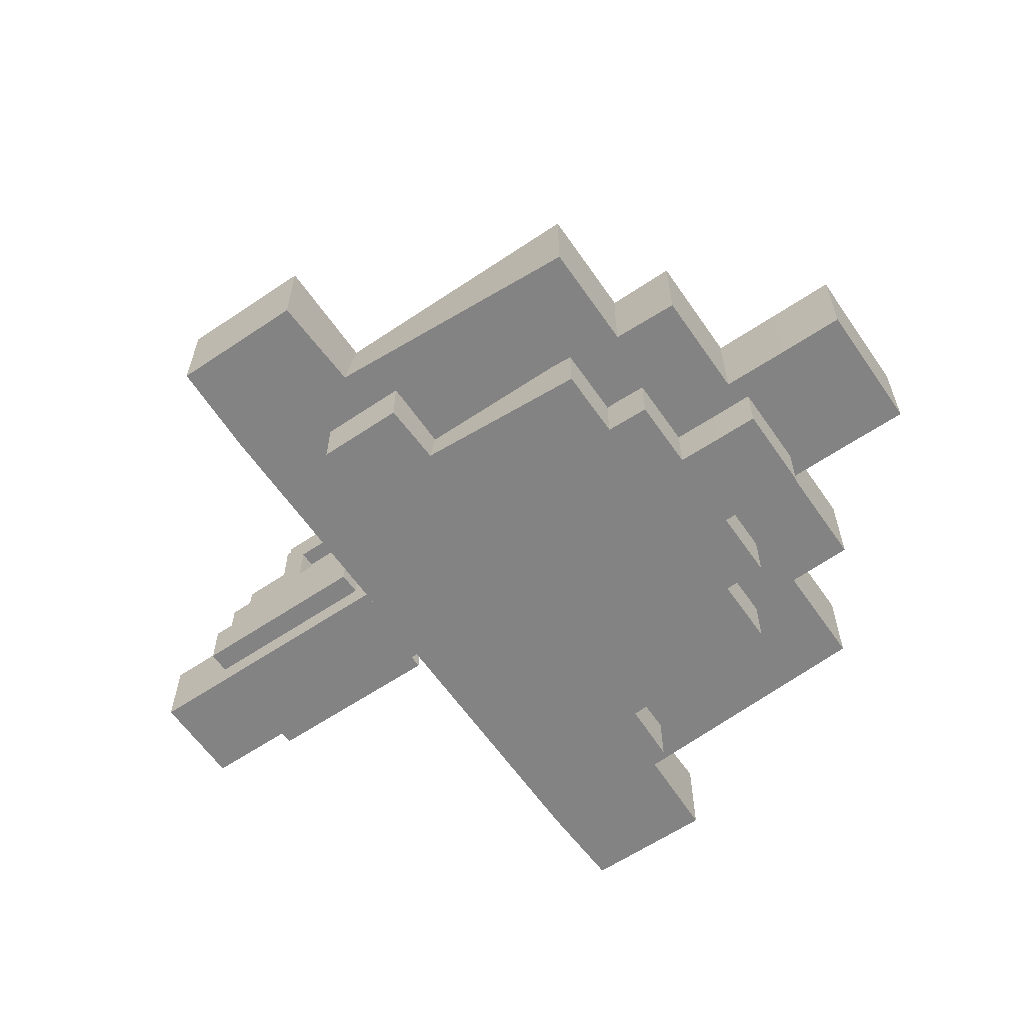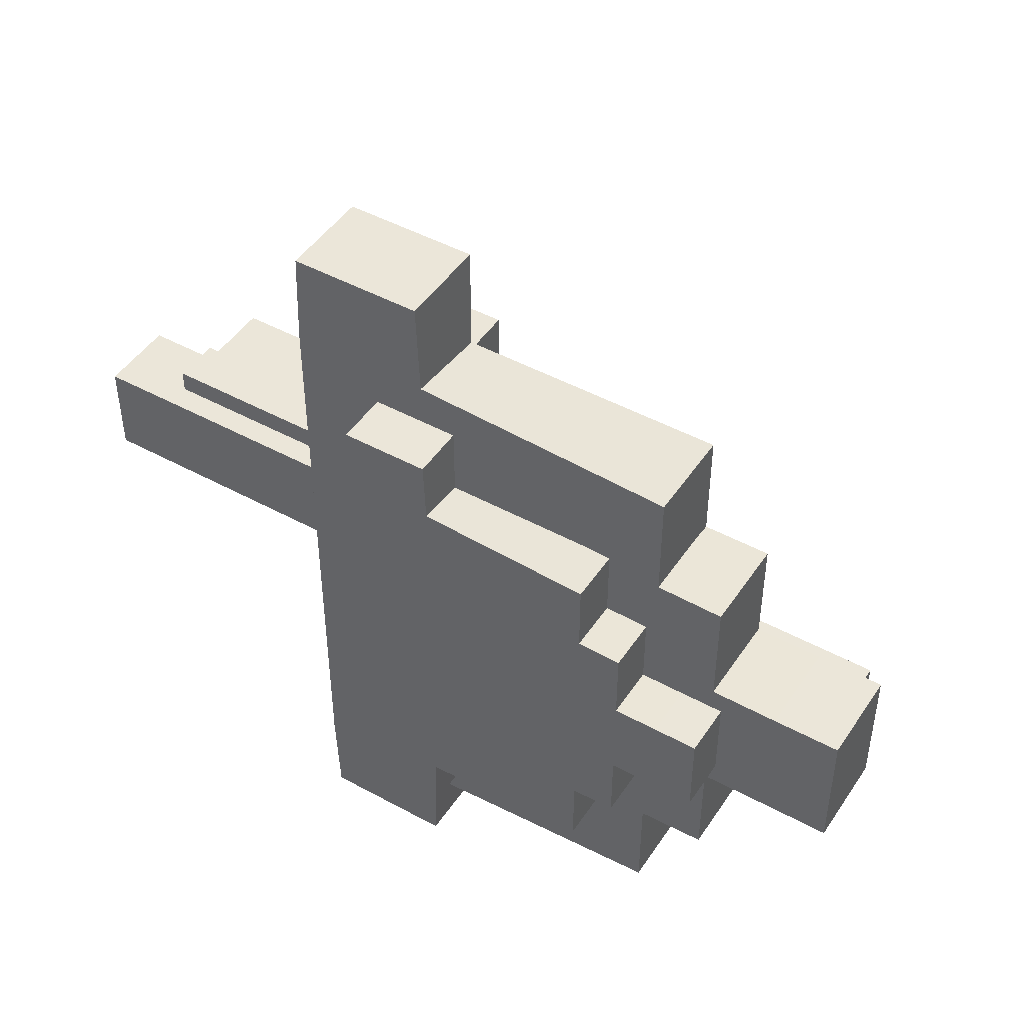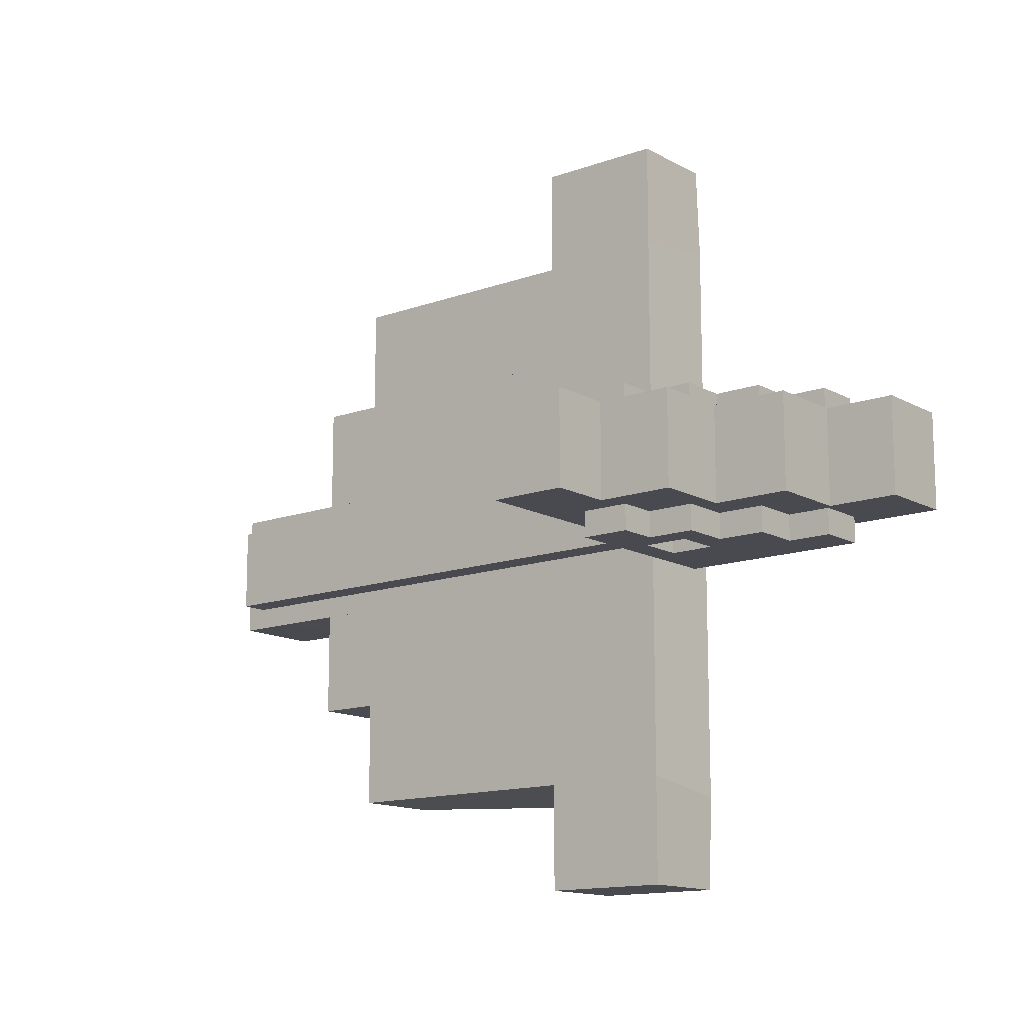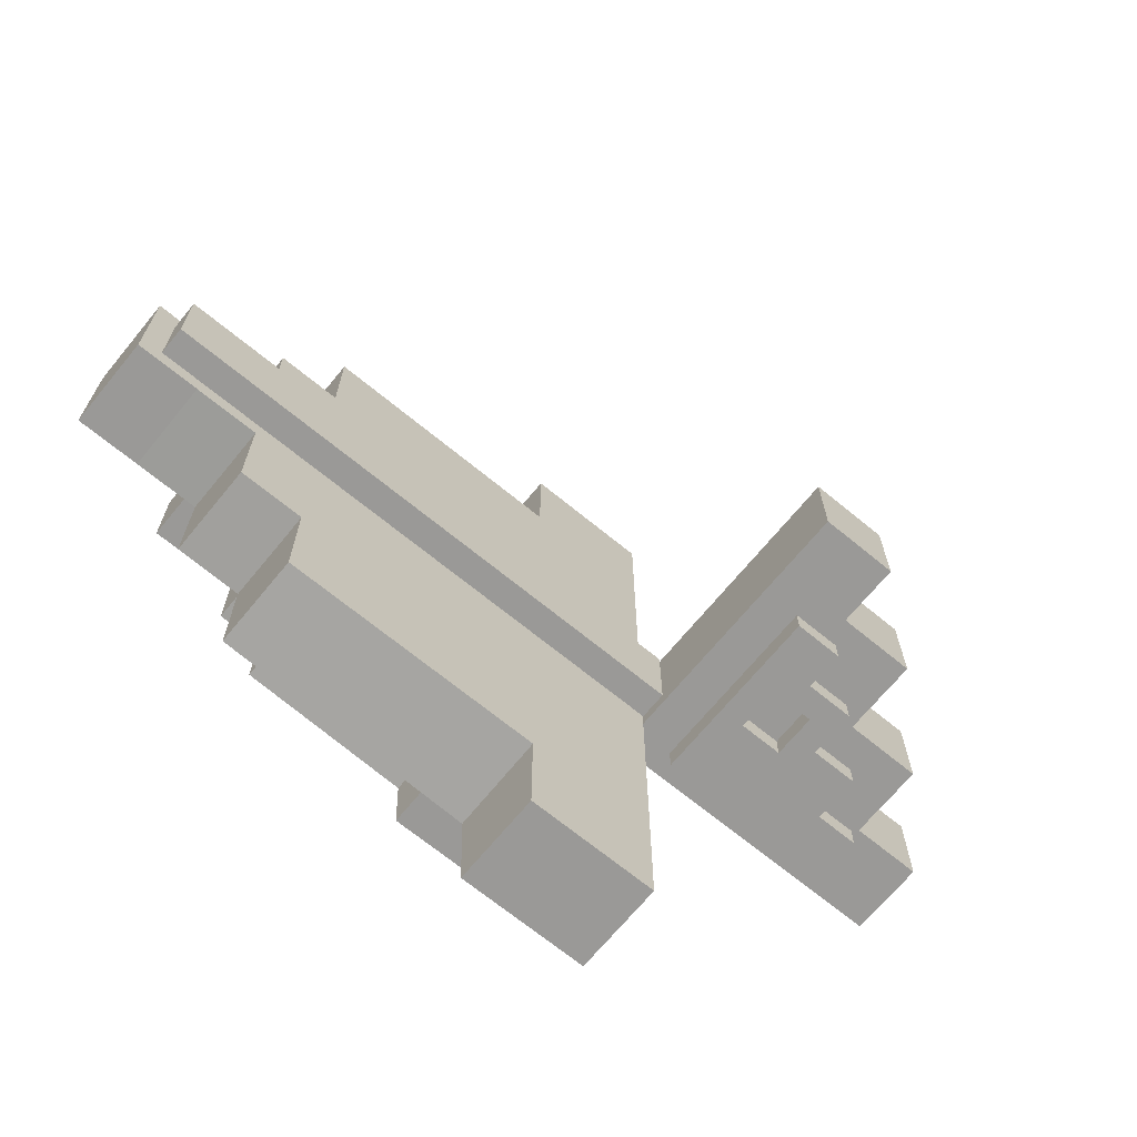
<metadata>
{"format":"obj","ext":"obj","renderer":"f3d","projection":"perspective","resolution":1024,"background":"white","views":[{"elev":-61.1,"azim":34.5,"up":"+Y"},{"elev":46.7,"azim":31.9,"up":"+Z"},{"elev":-13.6,"azim":-140.9,"up":"+Z"},{"elev":-68.9,"azim":140.6,"up":"+Z"}]}
</metadata>
<code>
o Cube
v 3.18 0.3055 -0.2032
v 3.196 -0.1267 -0.3234
v 3.18 0.3055 0.2032
v 3.196 -0.1267 0.3234
v 2.669 0.3055 -0.2032
v 2.549 -0.1267 -0.3234
v 2.669 0.3055 0.2032
v 2.549 -0.1267 0.3234
v 2.565 -0.1267 1.845
v 2.565 0.3055 1.845
v 3.18 0.3055 1.845
v 3.18 -0.1267 1.845
v 3.18 -0.1267 -1.845
v 2.565 -0.1267 -1.845
v 3.18 0.3055 -1.845
v 2.565 0.3055 -1.845
v 2.565 0.3055 -0.8202
v 2.565 0.3055 -1.333
v 2.549 -0.1267 -1.401
v 2.549 -0.1267 -0.8624
v 3.196 -0.1267 -1.401
v 3.196 -0.1267 -0.8624
v 3.18 0.3055 -0.8202
v 3.18 0.3055 -1.333
v 2.549 -0.1267 0.8624
v 2.549 -0.1267 1.401
v 2.565 0.3055 1.333
v 2.565 0.3055 0.8202
v 3.196 -0.1267 0.8624
v 3.196 -0.1267 1.401
v 3.18 0.3055 1.333
v 3.18 0.3055 0.8202
v 4.41 -0.1267 -1.333
v 4.41 -0.1267 -0.8202
v 4.41 0.3055 -0.8202
v 4.41 0.3055 -1.333
v 4.41 -0.1267 0.8202
v 4.41 -0.1267 1.333
v 4.41 0.3055 1.333
v 4.41 0.3055 0.8202
v 4.718 0.3055 0.3076
v 4.718 -0.1267 0.3076
v 4.718 0.3055 0.8202
v 4.718 -0.1267 0.8202
v 4.718 0.3055 -0.3076
v 4.718 -0.1267 -0.3076
v 4.718 -0.1267 -0.8202
v 4.718 0.3055 -0.8202
v 5.025 0.3055 -0.2032
v 5.025 -0.1267 -0.3076
v 5.025 0.3055 0.2032
v 5.025 -0.1267 0.3076
v 5.229 0.3055 -0.2032
v 5.333 -0.1267 -0.3076
v 5.229 0.3055 0.2032
v 5.333 -0.1267 0.3076
v 3.18 0.3055 0.3076
v 2.565 0.3055 0.3076
v 2.565 0.3055 -0.3076
v 3.18 0.3055 -0.3076
v 5.025 0.3055 0.3076
v 5.025 0.3055 -0.3076
v 5.333 0.3055 -0.3076
v 5.333 0.3055 0.3076
v 3.18 0.4398 -0.2032
v 3.18 0.4398 0.2032
v 5.025 0.4398 -0.2032
v 5.025 0.4398 0.2032
v 2.669 0.4398 0.2032
v 2.669 0.4398 -0.2032
v 5.229 0.4398 -0.2032
v 5.229 0.4398 0.2032
v 2.562 0.3055 -0.2032
v 2.562 0.4398 -0.2032
v 2.562 0.3055 0.2032
v 2.562 0.4398 0.2032
v 1.446 0.1344 0.2282
v 1.446 0.1344 -0.2282
v 2.546 0.1344 0.2282
v 2.546 1.235 0.2282
v 2.546 0.1344 -0.2282
v 2.546 1.235 -0.2282
v 2.179 0.1344 -0.2282
v 1.813 0.1344 -0.2282
v 1.813 1.235 -0.2282
v 2.179 1.235 -0.2282
v 1.813 0.1344 0.2282
v 2.179 0.1344 0.2282
v 2.179 1.235 0.2282
v 1.813 1.235 0.2282
v 1.446 0.5013 0.2282
v 1.446 0.8683 0.2282
v 1.446 0.8683 -0.2282
v 1.446 0.5013 -0.2282
v 2.546 0.8683 -0.2282
v 2.546 0.5013 -0.2282
v 2.546 0.8683 0.2282
v 2.546 0.5013 0.2282
v 2.179 0.8683 0.2282
v 2.179 0.5013 0.2282
v 1.813 0.8683 0.2282
v 1.813 0.5013 0.2282
v 1.813 0.8683 -0.2282
v 1.813 0.5013 -0.2282
v 2.179 0.8683 -0.2282
v 2.179 0.5013 -0.2282
v 1.111 0.1344 -0.2282
v 1.111 0.1344 0.2282
v 1.111 0.5013 -0.2282
v 1.111 0.5013 0.2282
v 2.179 1.534 -0.2282
v 2.546 1.534 -0.2282
v 2.546 1.534 0.2282
v 2.179 1.534 0.2282
v 1.678 0.2495 0.3358
v 1.678 0.2495 0.05287
v 2.361 0.2495 0.3358
v 2.238 0.8094 0.3358
v 2.361 0.2495 0.05287
v 2.361 0.932 0.05287
v 2.133 0.2495 0.05287
v 1.906 0.2495 0.05287
v 1.906 0.932 0.05287
v 2.133 0.932 0.05287
v 1.906 0.2495 0.3358
v 2.133 0.2495 0.3358
v 2.133 0.932 0.3358
v 2.028 0.8094 0.3358
v 1.678 0.477 0.3358
v 1.678 0.7045 0.3358
v 1.678 0.7045 0.05287
v 1.678 0.477 0.05287
v 2.361 0.7045 0.05287
v 2.361 0.477 0.05287
v 2.361 0.7045 0.3358
v 2.238 0.5997 0.3358
v 2.133 0.8095 -0.1856
v 2.133 0.477 0.3358
v 1.906 0.7045 0.3358
v 2.028 0.5997 0.3358
v 1.906 0.7045 0.05287
v 1.906 0.477 0.05287
v 2.133 0.7045 0.05287
v 2.133 0.477 0.05287
v 1.471 0.2495 0.05287
v 1.471 0.2495 0.3358
v 1.471 0.477 0.05287
v 1.471 0.477 0.3358
v 2.133 1.117 0.05287
v 2.361 1.117 0.05287
v 2.361 1.117 0.3358
v 2.133 1.117 0.3358
v 1.678 0.2495 -0.06721
v 1.678 0.2495 -0.3502
v 2.361 0.2495 -0.06721
v 2.361 0.932 -0.06721
v 2.361 0.2495 -0.3502
v 2.238 0.8095 -0.3502
v 2.133 0.2495 -0.3502
v 1.906 0.2495 -0.3502
v 2.028 0.8095 -0.3502
v 2.133 0.8095 -0.3502
v 1.906 0.2495 -0.06721
v 2.133 0.2495 -0.06721
v 2.133 0.932 -0.06721
v 1.906 0.932 -0.06721
v 1.678 0.477 -0.06721
v 1.678 0.7045 -0.06721
v 1.678 0.7045 -0.3502
v 1.678 0.477 -0.3502
v 2.238 0.7045 -0.3502
v 2.238 0.5996 -0.3502
v 2.361 0.7045 -0.06721
v 2.361 0.477 -0.06721
v 2.133 0.7045 -0.06721
v 2.133 0.477 -0.06721
v 1.906 0.7045 -0.06721
v 1.906 0.477 -0.06721
v 2.028 0.7045 -0.3502
v 2.028 0.5996 -0.3502
v 2.133 0.5996 -0.3502
v 1.471 0.2495 -0.3502
v 1.471 0.2495 -0.06721
v 1.471 0.477 -0.3502
v 1.471 0.477 -0.06721
v 2.133 1.117 -0.3502
v 2.361 1.117 -0.3502
v 2.361 1.117 -0.06721
v 2.133 1.117 -0.06721
v 2.361 0.932 0.3358
v 2.133 0.932 0.3358
v 1.906 0.932 0.3358
v 2.361 0.7045 0.3358
v 2.361 0.477 0.3358
v 1.906 0.7045 0.3358
v 1.906 0.477 0.3358
v 2.133 0.477 0.3358
v 2.361 0.932 0.3358
v 2.133 0.8094 0.3358
v 1.906 0.932 0.3358
v 2.238 0.7045 0.3358
v 2.361 0.477 0.3358
v 2.028 0.7045 0.3358
v 1.906 0.477 0.3358
v 2.133 0.5997 0.3358
v 2.133 0.932 -0.3502
v 2.361 0.932 -0.3502
v 1.906 0.932 -0.3502
v 2.361 0.7045 -0.3502
v 2.361 0.477 -0.3502
v 1.906 0.7045 -0.3502
v 1.906 0.477 -0.3502
v 2.133 0.477 -0.3502
v 2.133 0.8094 0.2583
v 2.133 0.7045 0.2583
v 2.133 0.5997 0.2583
v 2.028 0.7045 0.2583
v 2.238 0.7045 0.2583
v 2.238 0.8094 0.2583
v 2.028 0.8094 0.2583
v 2.238 0.5997 0.2583
v 2.028 0.5997 0.2583
v 2.133 0.7045 -0.1856
v 2.133 0.5996 -0.1856
v 2.028 0.7045 -0.1856
v 2.238 0.7045 -0.1856
v 2.238 0.8095 -0.1856
v 2.028 0.8095 -0.1856
v 2.238 0.5996 -0.1856
v 2.028 0.5996 -0.1856
v 3.36 -0.08939 -0.1326
v 3.37 -0.3715 -0.211
v 3.36 -0.08939 0.1326
v 3.37 -0.3715 0.211
v 3.027 -0.08939 -0.1326
v 2.948 -0.3715 -0.211
v 3.027 -0.08939 0.1326
v 2.948 -0.3715 0.211
v 2.959 -0.3715 1.204
v 2.959 -0.08939 1.204
v 3.36 -0.08939 1.204
v 3.36 -0.3715 1.204
v 3.36 -0.3715 -1.204
v 2.959 -0.3715 -1.204
v 3.36 -0.08939 -1.204
v 2.959 -0.08939 -1.204
v 2.959 -0.08939 -0.5352
v 2.959 -0.08939 -0.8697
v 2.948 -0.3715 -0.9145
v 2.948 -0.3715 -0.5627
v 3.37 -0.3715 -0.9145
v 3.37 -0.3715 -0.5627
v 3.36 -0.08939 -0.5352
v 3.36 -0.08939 -0.8697
v 2.948 -0.3715 0.5627
v 2.948 -0.3715 0.9145
v 2.959 -0.08939 0.8697
v 2.959 -0.08939 0.5352
v 3.37 -0.3715 0.5627
v 3.37 -0.3715 0.9145
v 3.36 -0.08939 0.8697
v 3.36 -0.08939 0.5352
v 4.163 -0.3715 -0.8697
v 4.163 -0.3715 -0.5352
v 4.163 -0.08939 -0.5352
v 4.163 -0.08939 -0.8697
v 4.163 -0.3715 0.5352
v 4.163 -0.3715 0.8697
v 4.163 -0.08939 0.8697
v 4.163 -0.08939 0.5352
v 4.363 -0.08939 0.2007
v 4.363 -0.3715 0.2007
v 4.363 -0.08939 0.5352
v 4.363 -0.3715 0.5352
v 4.363 -0.08939 -0.2007
v 4.363 -0.3715 -0.2007
v 4.363 -0.3715 -0.5352
v 4.363 -0.08939 -0.5352
v 4.564 -0.08939 -0.1326
v 4.564 -0.3715 -0.2007
v 4.564 -0.08939 0.1326
v 4.564 -0.3715 0.2007
v 4.697 -0.08939 -0.1326
v 4.765 -0.3715 -0.2007
v 4.697 -0.08939 0.1326
v 4.765 -0.3715 0.2007
v 3.36 -0.08939 0.2007
v 2.959 -0.08939 0.2007
v 2.959 -0.08939 -0.2007
v 3.36 -0.08939 -0.2007
v 4.564 -0.08939 0.2007
v 4.564 -0.08939 -0.2007
v 4.765 -0.08939 -0.2007
v 4.765 -0.08939 0.2007
v 3.36 -0.001814 -0.1326
v 3.36 -0.001814 0.1326
v 4.564 -0.001814 -0.1326
v 4.564 -0.001814 0.1326
v 3.027 -0.001814 0.1326
v 3.027 -0.001814 -0.1326
v 4.697 -0.001814 -0.1326
v 4.697 -0.001814 0.1326
v 2.957 -0.08939 -0.1326
v 2.957 -0.001814 -0.1326
v 2.957 -0.08939 0.1326
v 2.957 -0.001814 0.1326
f 7 57 3
f 5 58 7
f 5 60 59
f 55 63 53
f 55 61 64
f 53 62 49
f 127 190 191
f 200 191 192
f 198 193 190
f 135 194 193
f 139 192 195
f 204 195 196
f 138 196 197
f 202 197 194
f 118 127 199
f 128 127 200
f 118 135 198
f 136 135 201
f 128 139 203
f 140 139 204
f 140 138 205
f 136 138 202
f 158 206 207
f 161 206 162
f 158 209 171
f 172 209 210
f 161 211 208
f 180 211 179
f 180 213 212
f 172 213 181
f 237 287 233
f 237 289 288
f 235 290 289
f 285 293 283
f 285 291 294
f 283 292 279
f 282 234 232 280
f 31 32 28 27
f 71 53 49 67
f 241 261 257 240
f 11 12 30 31
f 236 238 288 289
f 69 7 3 66
f 299 237 233 296
f 15 24 21 13
f 238 236 232 234
f 13 21 19 14
f 301 283 279 297
f 246 244 249 248
f 228 161 162 137
f 239 256 260 242
f 226 171 172 229
f 10 27 26 9
f 43 32 29 44
f 40 37 29 32
f 18 17 23 24
f 22 2 6 20
f 21 22 20 19
f 229 224 223 226
f 258 288 238 255
f 257 258 255 256
f 40 32 31 39
f 32 57 58 28
f 25 8 4 29
f 26 25 29 30
f 223 225 228 137
f 278 277 252 253
f 170 167 168 169
f 245 254 251 243
f 221 136 201 218
f 38 30 29 37
f 132 129 130 131
f 268 260 259 267
f 266 263 251 254
f 36 33 21 24
f 98 96 95 97
f 265 253 252 264
f 45 60 2 46
f 274 259 234 272
f 39 38 37 40
f 183 153 167 185
f 277 276 232 252
f 263 264 252 251
f 208 211 177 166
f 62 50 2 60
f 275 290 232 276
f 47 46 2 22
f 64 61 52 56
f 65 1 5 70
f 54 50 62 63
f 61 51 3 57
f 7 58 57
f 5 59 58
f 5 1 60
f 60 1 49 62
f 66 65 70 69
f 55 64 63
f 55 51 61
f 53 63 62
f 67 65 66 68
f 71 67 68 72
f 72 55 53 71
f 66 3 51 68
f 75 7 69 76
f 68 51 55 72
f 67 49 1 65
f 74 73 75 76
f 73 5 7 75
f 74 70 5 73
f 76 69 70 74
f 95 105 86 82
f 97 95 82 80
f 88 83 81 79
f 113 80 82 112
f 89 86 85 90
f 77 78 84 87
f 87 84 83 88
f 99 97 80 89
f 101 99 89 90
f 105 103 85 86
f 83 84 104 106
f 106 104 103 105
f 84 78 94 104
f 104 94 93 103
f 87 88 100 102
f 102 100 99 101
f 88 79 98 100
f 100 98 97 99
f 77 87 102 91
f 157 159 213 210
f 129 196 195 130
f 174 210 209 173
f 263 266 265 264
f 96 106 105 95
f 109 94 78 107
f 155 157 210 174
f 91 102 101 92
f 108 77 91 110
f 107 78 77 108
f 110 91 94 109
f 113 112 111 114
f 111 86 89 114
f 112 82 86 111
f 114 89 80 113
f 133 143 124 120
f 193 133 120 190
f 126 121 119 117
f 151 190 120 150
f 191 124 123 192
f 115 116 122 125
f 125 122 121 126
f 216 205 136 221
f 219 118 199 214
f 306 299 300 304
f 304 300 235 303
f 144 142 141 143
f 122 116 132 142
f 142 132 131 141
f 125 126 197 196
f 218 201 118 219
f 126 117 194 197
f 220 128 203 217
f 115 125 196 129
f 153 163 178 167
f 168 177 211 169
f 194 134 133 193
f 119 121 144 134
f 134 144 143 133
f 147 132 116 145
f 176 174 173 175
f 33 36 35 34
f 92 101 103 93
f 145 146 148 147
f 146 115 129 148
f 145 116 115 146
f 148 129 132 147
f 151 150 149 152
f 149 124 191 152
f 150 120 124 149
f 152 191 190 151
f 137 162 158 227
f 173 209 207 156
f 164 159 157 155
f 188 156 207 187
f 165 206 208 166
f 153 154 160 163
f 163 160 159 164
f 175 173 156 165
f 177 175 165 166
f 227 158 171 226
f 159 160 212 213
f 225 179 161 228
f 160 154 170 212
f 212 170 169 211
f 163 164 176 178
f 178 176 175 177
f 277 278 275 276
f 123 141 195 192
f 164 155 174 176
f 117 119 134 194
f 94 91 92 93
f 107 108 110 109
f 81 83 106 96
f 79 81 96 98
f 56 54 63 64
f 224 181 180 230
f 214 215 218 219
f 130 195 141 131
f 184 170 154 182
f 56 52 50 54
f 182 183 185 184
f 48 23 60 45
f 182 154 153 183
f 185 167 170 184
f 188 187 186 189
f 186 206 165 189
f 187 207 206 186
f 127 198 190
f 200 127 191
f 198 135 193
f 135 202 194
f 139 200 192
f 204 139 195
f 138 204 196
f 202 138 197
f 118 198 127
f 128 199 127
f 118 201 135
f 136 202 135
f 128 200 139
f 140 203 139
f 140 204 138
f 136 205 138
f 158 162 206
f 161 208 206
f 158 207 209
f 172 171 209
f 161 179 211
f 180 212 211
f 180 181 213
f 172 210 213
f 217 215 214 220
f 167 178 177 168
f 189 165 156 188
f 222 216 215 217
f 216 221 218 215
f 217 203 140 222
f 36 24 23 35
f 214 199 128 220
f 222 140 205 216
f 226 223 137 227
f 41 57 32 43
f 224 230 225 223
f 17 59 60 23
f 229 172 181 224
f 230 180 179 225
f 16 18 24 15
f 13 14 16 15
f 248 249 250 247
f 292 280 232 290
f 11 31 27 10
f 9 12 11 10
f 240 257 256 239
f 8 6 2 4
f 244 243 251 249
f 239 242 241 240
f 16 14 19 18
f 85 103 101 90
f 6 8 58 59
f 243 244 246 245
f 241 242 260 261
f 273 262 259 274
f 270 267 259 262
f 246 248 254 245
f 247 289 290 253
f 248 247 253 254
f 252 232 236 250
f 17 20 6 59
f 18 19 20 17
f 251 252 250 249
f 271 287 262 273
f 270 262 261 269
f 262 287 288 258
f 261 262 258 257
f 255 238 234 259
f 28 58 8 25
f 27 28 25 26
f 48 45 46 47
f 269 261 260 268
f 256 255 259 260
f 33 34 22 21
f 43 44 42 41
f 247 250 236 289
f 35 23 22 34
f 39 31 30 38
f 266 254 253 265
f 48 47 22 23
f 41 42 4 57
f 9 26 30 12
f 269 268 267 270
f 274 272 271 273
f 44 29 4 42
f 271 272 234 287
f 278 253 290 275
f 61 57 4 52
f 291 287 234 282
f 52 4 2 50
f 286 282 280 284
f 286 284 293 294
f 294 291 282 286
f 295 231 235 300
f 237 288 287
f 237 235 289
f 235 231 290
f 284 280 292 293
f 291 281 233 287
f 285 294 293
f 285 281 291
f 283 293 292
f 290 231 279 292
f 296 295 300 299
f 297 295 296 298
f 301 297 298 302
f 302 285 283 301
f 296 233 281 298
f 305 237 299 306
f 298 281 285 302
f 297 279 231 295
f 304 303 305 306
f 303 235 237 305
f 121 122 142 144
f 143 141 123 124

</code>
